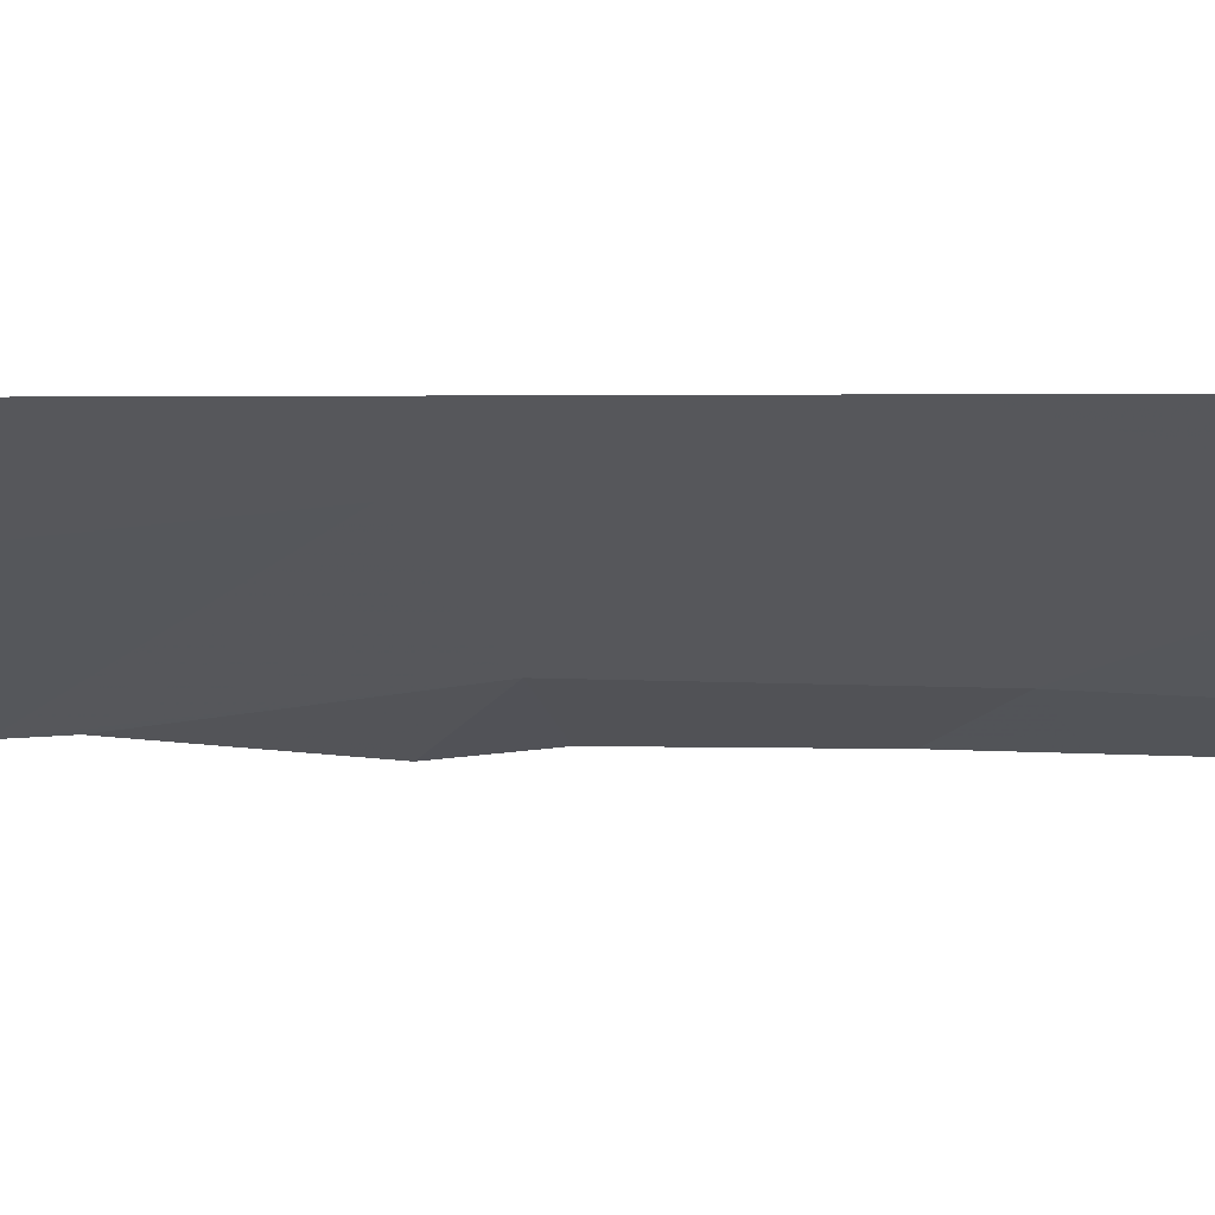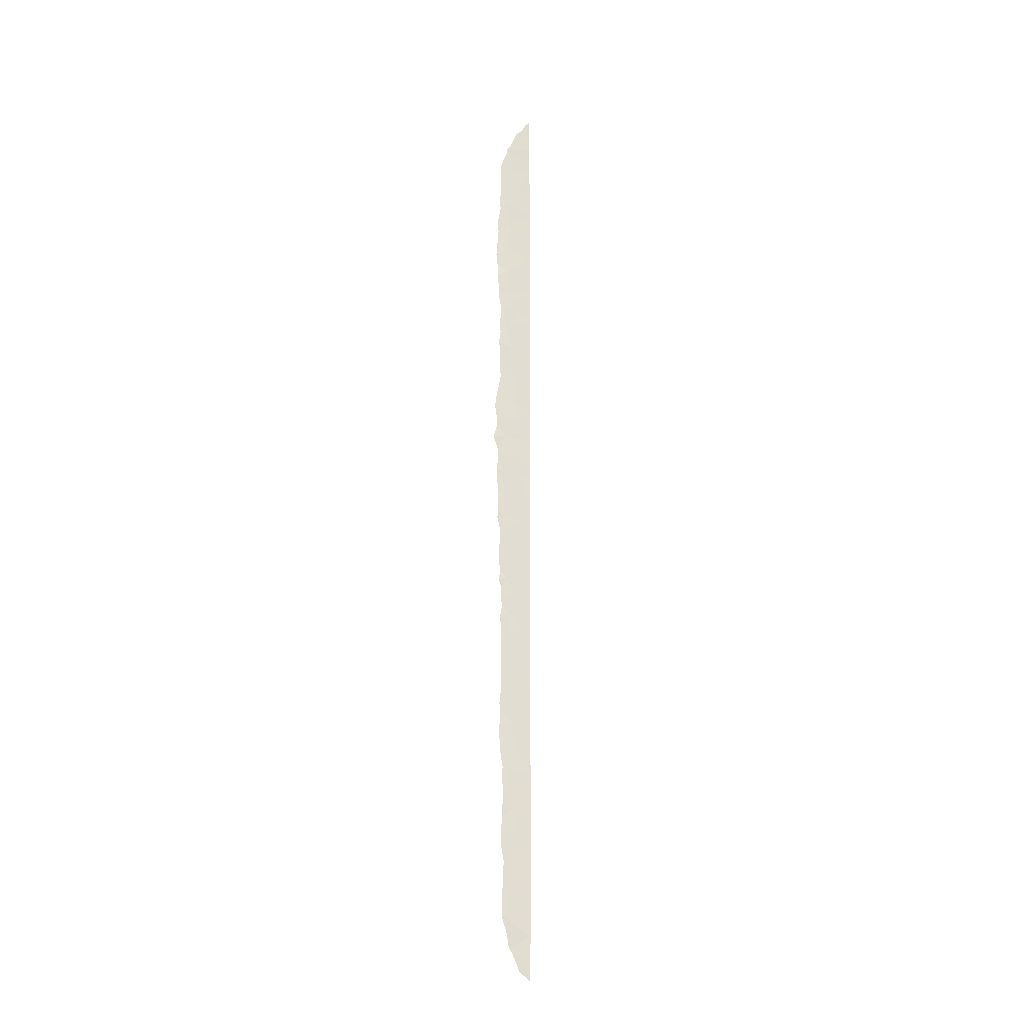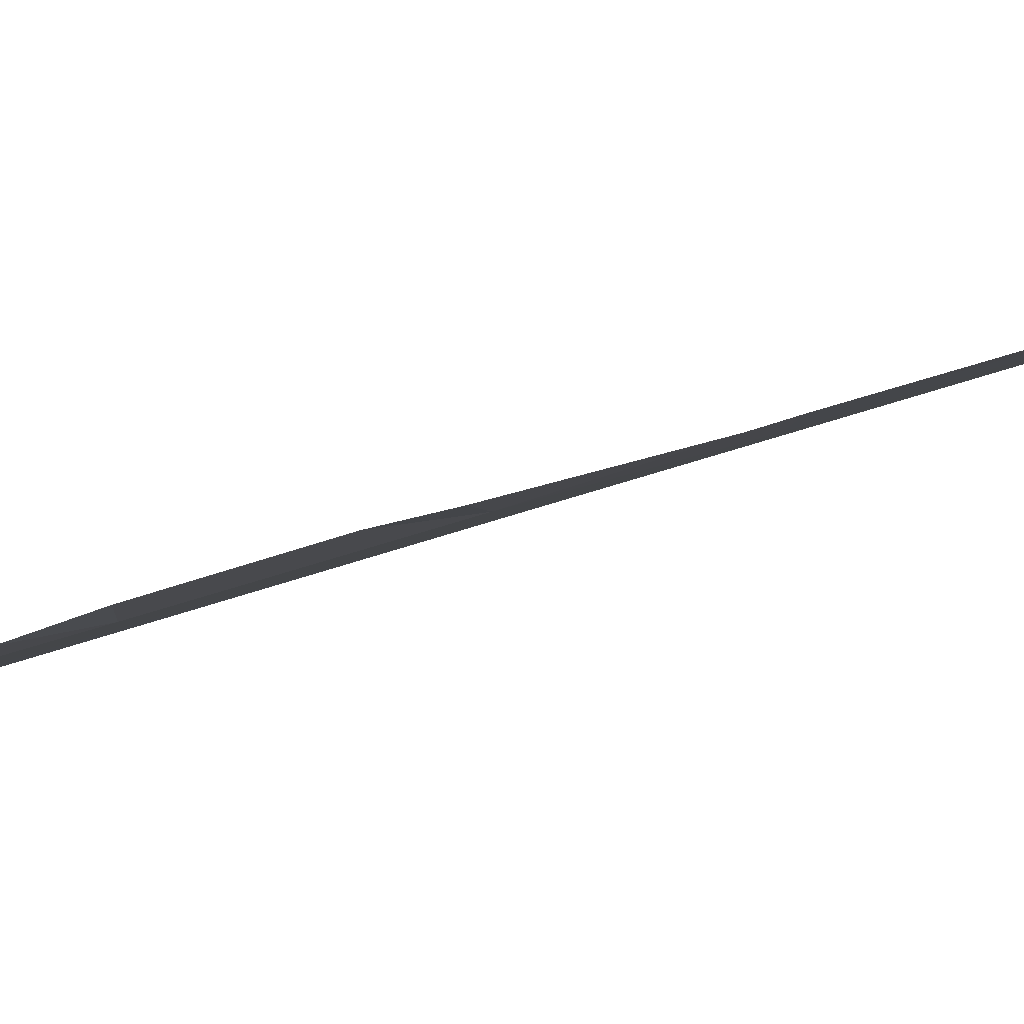
<metadata>
{"format":"obj","ext":"obj","renderer":"f3d","projection":"perspective","resolution":1024,"background":"white","views":[{"elev":1.5,"azim":-97.8,"up":"+Y"},{"elev":-21.3,"azim":148.9,"up":"+Z"},{"elev":-25.9,"azim":123.9,"up":"+Y"}]}
</metadata>
<code>
v 77.58 30.72 -20.36
v 78.35 30.28 -12.28
v 79.59 29.58 -12.97
v 79.53 29.61 -11.2
v 77.58 30.72 -32.01
v 78.19 30.37 -34.28
v 79.32 29.69 -32.91
v 77.57 30.72 -15.05
v 78.59 30.13 -16.41
v 79.08 29.69 37.53
v 77.5 30.72 9.539
v 77.43 30.72 25.53
v 77.55 30.72 -3.644
v 77.58 30.72 -19.95
v 78.2 30.25 31.05
v 77.48 30.72 13.13
v 77.47 30.72 15.66
v 78.59 30.07 12.5
v 79.28 29.68 18.37
v 79.45 29.62 7.424
v 77.49 30.72 12.15
v 77.55 30.72 -6.257
v 78.68 30.08 -3.074
v 77.45 30.72 35.07
v 77.5 30.72 37.7
v 77.63 30.72 -36.78
v 78.86 29.95 -18.8
v 77.5 30.72 39.93
v 77.57 30.72 -12.4
v 78.37 30.15 32.95
v 77.58 30.72 -24.45
v 77.42 30.72 30.25
v 77.42 30.72 27.93
v 77.58 30.72 -29.4
v 77.67 30.72 -38.83
v 79.41 29.66 -0.08685
v 79.04 29.75 26.77
v 79.71 29.49 4.002
v 77.42 30.72 32.58
v 79.49 29.61 1.78
v 77.44 30.72 21.93
v 77.58 30.72 -29.26
v 79.22 29.78 -23.13
v 77.57 30.72 -12.27
v 77.58 30.72 -22.97
v 78.97 29.9 -26.43
v 79.64 29.54 -15.48
v 79.13 29.83 -9.344
v 77.48 30.72 36.12
v 77.58 30.72 -26.76
v 77.57 30.72 -17.41
v 77.46 30.72 19.15
v 77.55 30.72 -3.496
v 77.54 30.72 -1.159
v 77.52 30.72 4.69
v 78.36 30.25 3.453
v 78.22 30.28 19.91
v 77.61 30.72 -34.43
v 77.56 30.72 -8.528
v 77.45 30.72 19.33
v 79.2 29.69 22.3
v 77.51 30.72 6.923
v 77.53 30.72 1.17
v 77.52 30.72 3.577
v 77.44 30.72 23
v 79.23 29.78 -24.78
v 78.55 30.17 -14.05
v 79.37 29.7 -6.133
v 79.47 29.49 31.43
v 78.59 30.14 -4.562
v 77.46 30.72 17.53
v 78.95 29.88 16.36
v 78.7 30.04 9.086
v 78.65 30.1 -7.647
v 77.56 30.72 -10.82
v 78.2 30.36 -10.73
v 79.22 29.67 24.42
v 78.67 30.07 5.482
v 78.76 30.01 -20.98
v 78.24 30.33 -0.777
v 79.25 29.74 -35.26
v 78.92 29.87 14.26
v 78.62 30.05 10.9
v 78.99 29.76 29.32
v 79.56 29.52 20.32
v 78.55 30.15 -28.53
v 78.72 29.92 35.33
v 79.17 29.78 -30.96
v 79.96 29.44 -6.192
v 79.73 29.5 -6.979
v 79.58 29.55 -32.74
v 79.6 29.54 -33.07
v 80.41 29.2 7.394
v 80.07 29.31 8.629
v 78.47 30.06 39.35
v 78.05 30.35 39.74
v 79.72 29.52 -11
v 79.77 29.5 -11.33
v 79.54 29.58 -31.12
v 79.75 29.32 33.84
v 79.75 29.31 33.86
v 79.81 29.45 -1.636
v 79.85 29.44 -1.972
v 78.41 30.24 -39.47
v 78.91 29.92 -37.98
v 79.81 29.45 -5.209
v 79.95 29.37 -4.357
v 79.63 29.53 -35.01
v 80.14 29.32 4.235
v 80.1 29.31 3.616
v 79.98 29.35 5.56
v 80.04 29.38 1.433
v 80.02 29.36 2.064
v 79.18 29.63 37.73
v 78.95 29.77 38.05
v 79.81 29.42 13.38
v 79.9 29.38 12.85
v 79.72 29.49 -29.21
v 79.49 29.6 -30.69
v 79.73 29.51 -13.14
v 79.72 29.5 -15.38
v 79.27 29.58 37.55
v 79.8 29.3 31.12
v 79.99 29.18 29.75
v 79.95 29.2 28.51
v 80.04 29.16 27.46
v 79.77 29.48 -7.866
v 79.74 29.48 -28.09
v 79.61 29.55 -26.9
v 79.63 29.55 -26.26
v 79.77 29.49 -12.88
v 80.2 29.23 10.95
v 80.26 29.21 10.48
v 79.12 29.78 -37.63
v 79.84 29.44 -2.079
v 79.95 29.37 -4.082
v 79.69 29.53 -8.564
v 79.85 29.47 -9.591
v 79.57 29.55 -35.43
v 79.27 29.71 -36.46
v 77.68 30.72 -40.26
v 79.99 29.34 6.032
v 79.89 29.37 18.64
v 79.77 29.42 20.16
v 79.6 29.58 -24.6
v 79.66 29.55 -23.36
v 79.58 29.59 -25.06
v 79.74 29.49 -15.51
v 79.84 29.29 31.61
v 79.71 29.5 -15.68
v 79.85 29.41 -17.29
v 79.27 29.59 37.24
v 79.75 29.31 33.86
v 80.1 29.29 9.182
v 80 29.34 5.894
v 80.03 29.4 0.1768
v 80.05 29.2 25.01
v 80.14 29.14 26.06
v 79.83 29.41 18
v 79.99 29.3 21.89
v 79.99 29.32 22.83
v 79.95 29.37 16.89
v 79.79 29.48 -21.5
v 79.85 29.44 -20.28
v 79.62 29.57 -22.75
v 79.77 29.45 -18.02
v 79.85 29.38 14.82
v 79.83 29.4 15.67
v 79.86 29.43 -19.29
v 80.15 29.26 11.41
v 80.07 29.34 -0.3953
v 79.77 29.42 20.46
v 79.76 29.3 35.81
v 80.09 29.27 23.97
v 77.77 30.53 40.32
v 77.49 30.72 40.56
f 2 3 4
f 88 5 7
f 51 9 8
f 68 90 89
f 11 62 73
f 7 92 91
f 13 22 70
f 14 1 79
f 17 16 82
f 20 93 94
f 16 21 18
f 28 25 95
f 28 95 96
f 67 8 9
f 4 98 97
f 88 7 91
f 88 91 99
f 30 69 100
f 30 100 101
f 32 33 84
f 50 46 31
f 33 12 37
f 12 77 37
f 36 80 103
f 36 103 102
f 35 104 105
f 6 81 7
f 30 15 69
f 39 32 15
f 70 68 106
f 70 106 107
f 41 60 57
f 42 34 86
f 20 73 62
f 7 81 108
f 7 108 92
f 38 110 109
f 38 109 111
f 44 29 2
f 40 112 113
f 10 114 115
f 5 58 6
f 6 7 5
f 86 34 88
f 43 31 66
f 82 18 117
f 82 117 116
f 57 52 19
f 30 39 15
f 24 39 30
f 24 30 87
f 68 89 106
f 86 88 119
f 86 119 118
f 49 24 87
f 25 49 10
f 47 3 67
f 3 47 121
f 3 121 120
f 67 9 47
f 10 122 114
f 69 84 124
f 69 124 123
f 84 37 126
f 84 126 125
f 51 14 27
f 14 79 27
f 80 54 23
f 54 53 23
f 68 74 127
f 68 127 90
f 46 86 128
f 46 128 129
f 46 129 130
f 72 71 17
f 3 120 131
f 1 45 79
f 83 73 133
f 83 133 132
f 23 53 70
f 20 62 78
f 22 59 74
f 38 40 113
f 38 113 110
f 58 26 6
f 26 35 105
f 26 105 134
f 50 42 86
f 23 136 135
f 48 138 137
f 74 48 137
f 74 137 127
f 48 4 97
f 48 97 138
f 60 52 57
f 41 85 61
f 44 2 76
f 62 55 78
f 81 139 108
f 81 140 139
f 26 81 6
f 63 54 80
f 64 63 56
f 35 141 104
f 55 64 56
f 20 142 93
f 37 84 33
f 85 19 143
f 85 143 144
f 41 57 85
f 65 41 61
f 12 65 77
f 43 45 31
f 43 66 145
f 43 145 146
f 66 31 46
f 66 46 130
f 66 130 147
f 25 10 115
f 25 115 95
f 67 3 2
f 74 68 22
f 4 3 131
f 4 131 98
f 18 82 16
f 17 82 72
f 70 22 68
f 4 76 2
f 47 148 121
f 69 123 149
f 74 59 48
f 29 8 67
f 47 150 148
f 47 9 151
f 47 151 150
f 10 152 122
f 56 63 40
f 52 71 19
f 72 19 71
f 87 30 101
f 87 101 153
f 69 149 100
f 73 20 94
f 73 94 154
f 69 15 84
f 20 78 155
f 20 155 142
f 76 48 59
f 40 36 156
f 40 156 112
f 37 77 157
f 37 157 158
f 76 4 48
f 75 44 76
f 59 75 76
f 78 55 56
f 56 38 78
f 78 38 111
f 78 111 155
f 19 159 143
f 38 56 40
f 61 77 65
f 37 158 126
f 61 160 161
f 53 13 70
f 19 72 162
f 19 162 159
f 79 163 164
f 79 45 43
f 79 43 165
f 79 165 163
f 9 27 166
f 9 166 151
f 80 23 135
f 80 135 103
f 57 19 85
f 51 27 9
f 50 86 46
f 81 26 134
f 81 134 140
f 82 116 167
f 29 67 2
f 72 82 167
f 72 167 168
f 83 18 21
f 27 169 166
f 43 146 165
f 73 154 133
f 27 79 164
f 27 164 169
f 66 147 145
f 32 84 15
f 18 83 132
f 18 132 170
f 72 168 162
f 84 125 124
f 23 70 107
f 23 107 136
f 36 102 171
f 61 85 172
f 61 172 160
f 36 171 156
f 85 144 172
f 10 87 173
f 10 173 152
f 36 40 63
f 86 118 128
f 77 61 161
f 77 161 174
f 11 73 83
f 77 174 157
f 28 96 175
f 88 34 5
f 18 170 117
f 87 10 49
f 87 153 173
f 88 99 119
f 80 36 63
f 11 83 21
f 28 175 176

</code>
